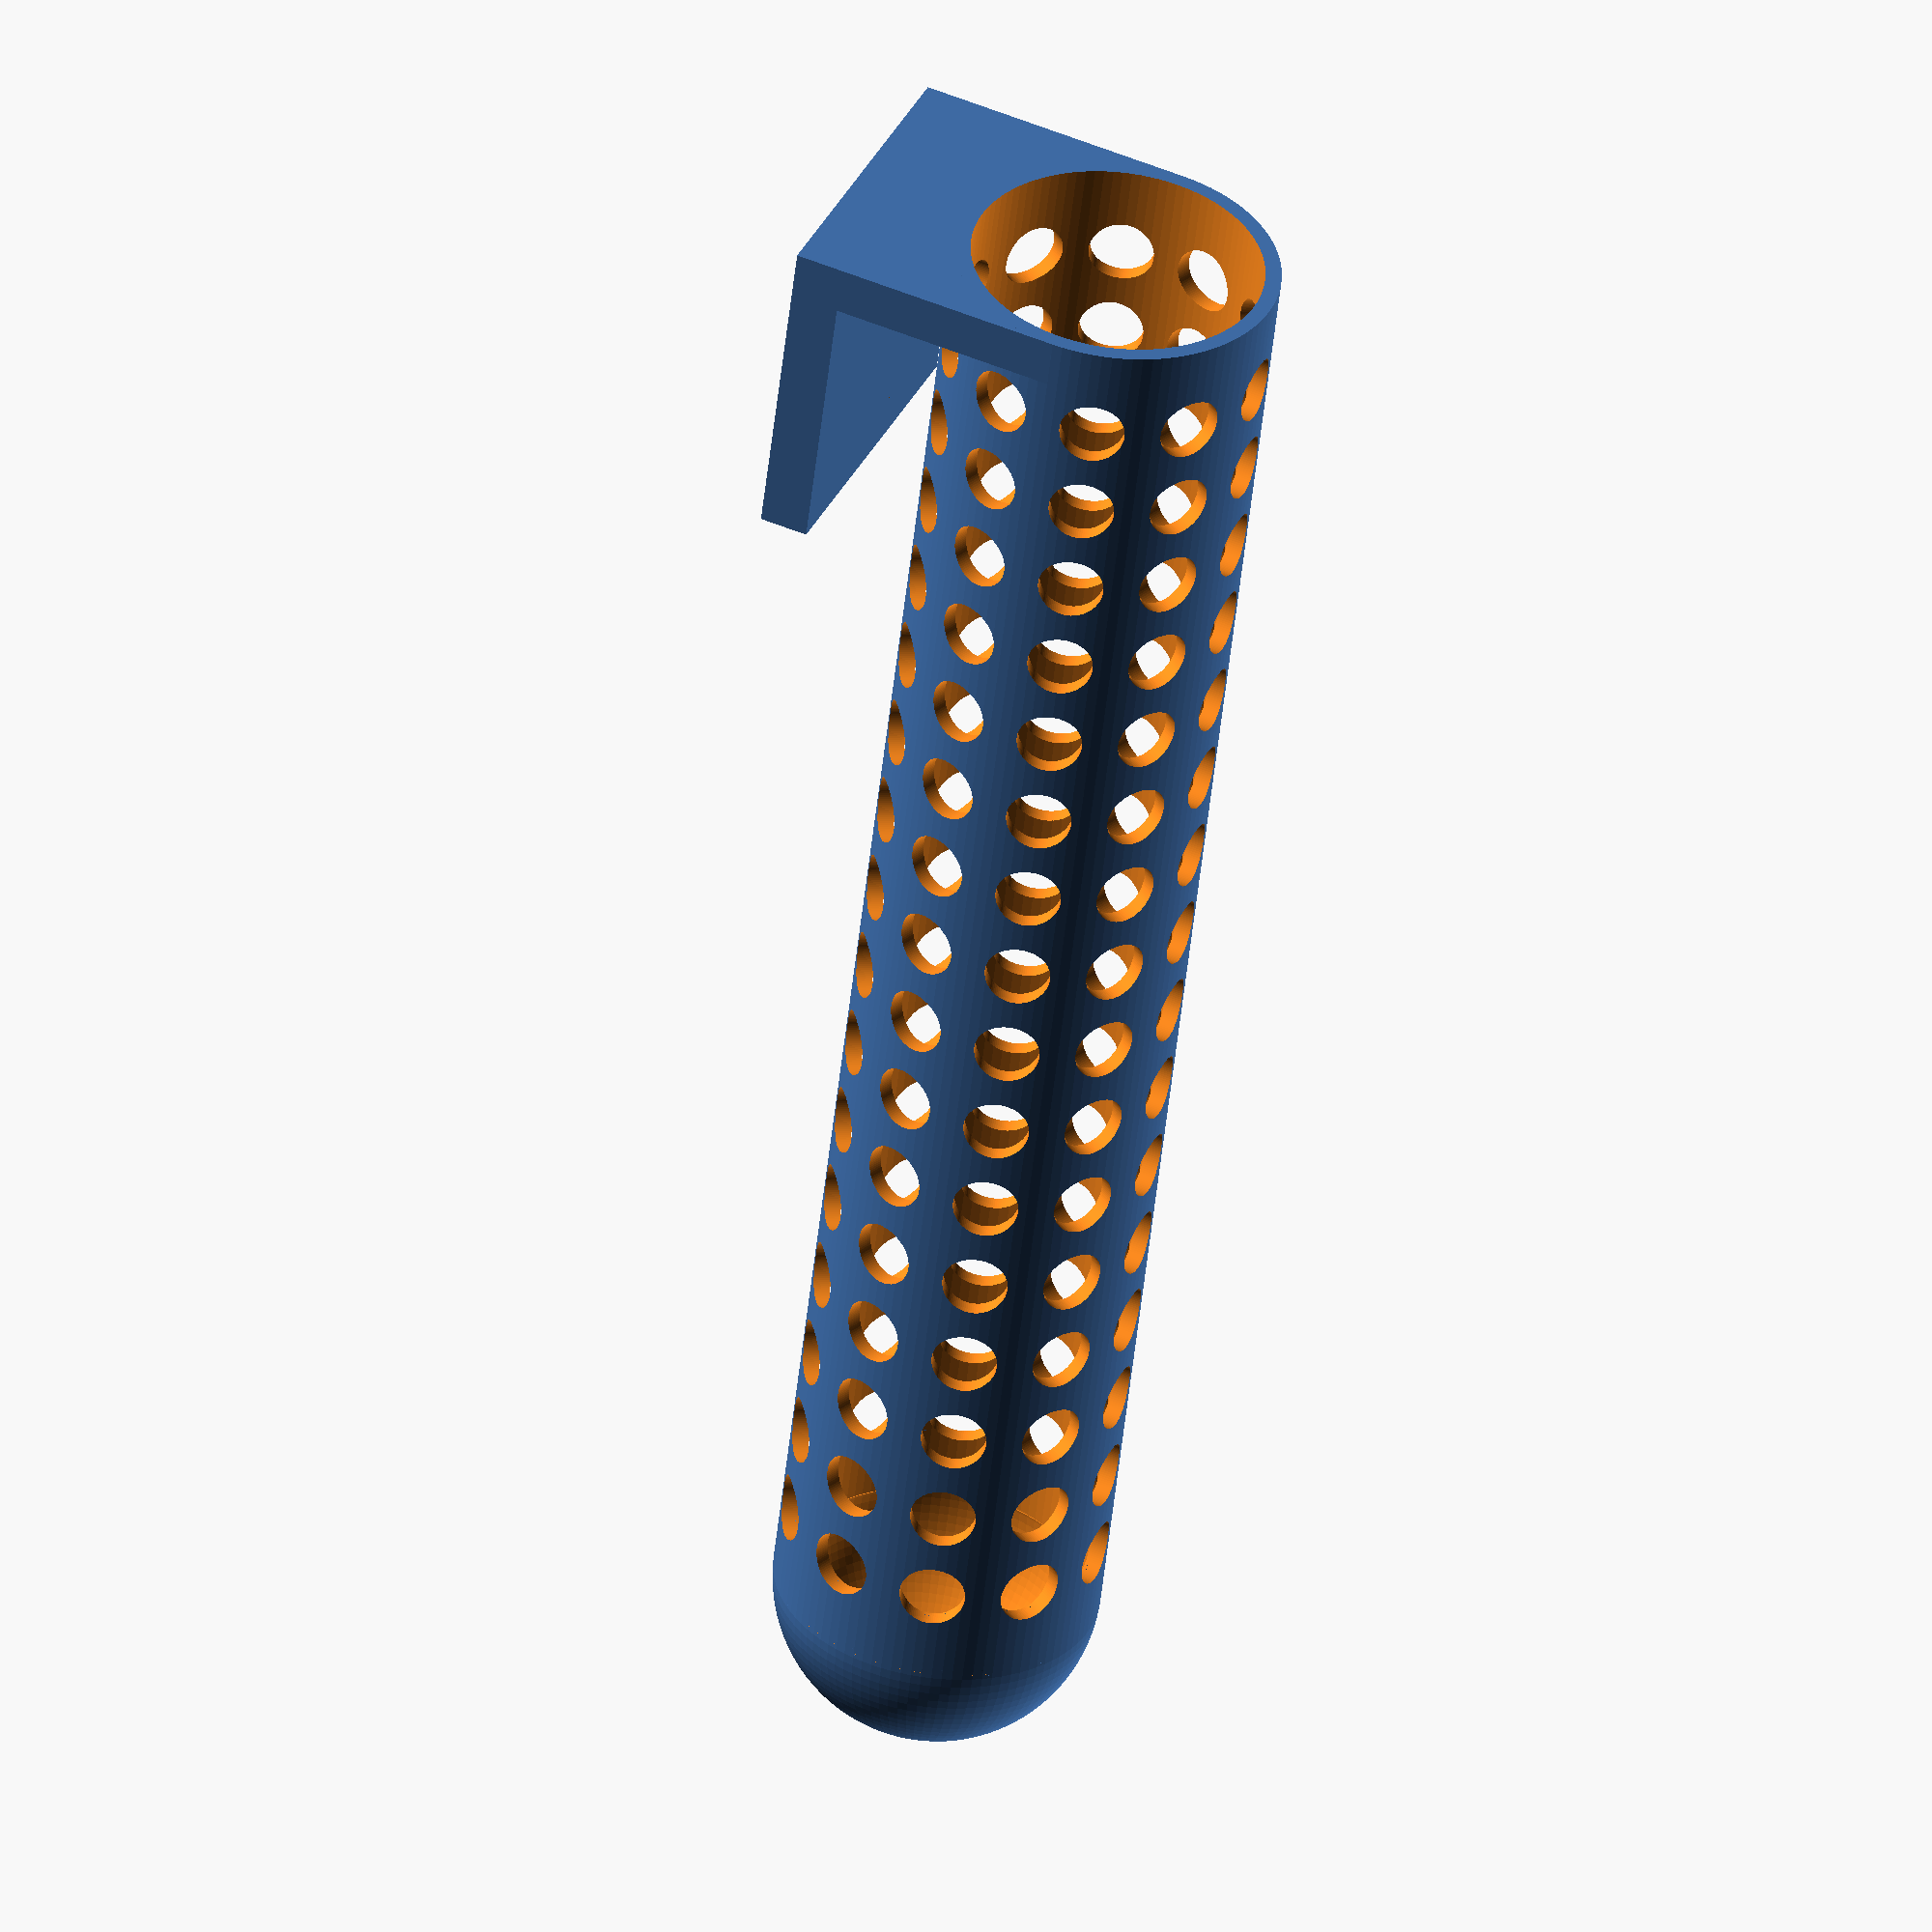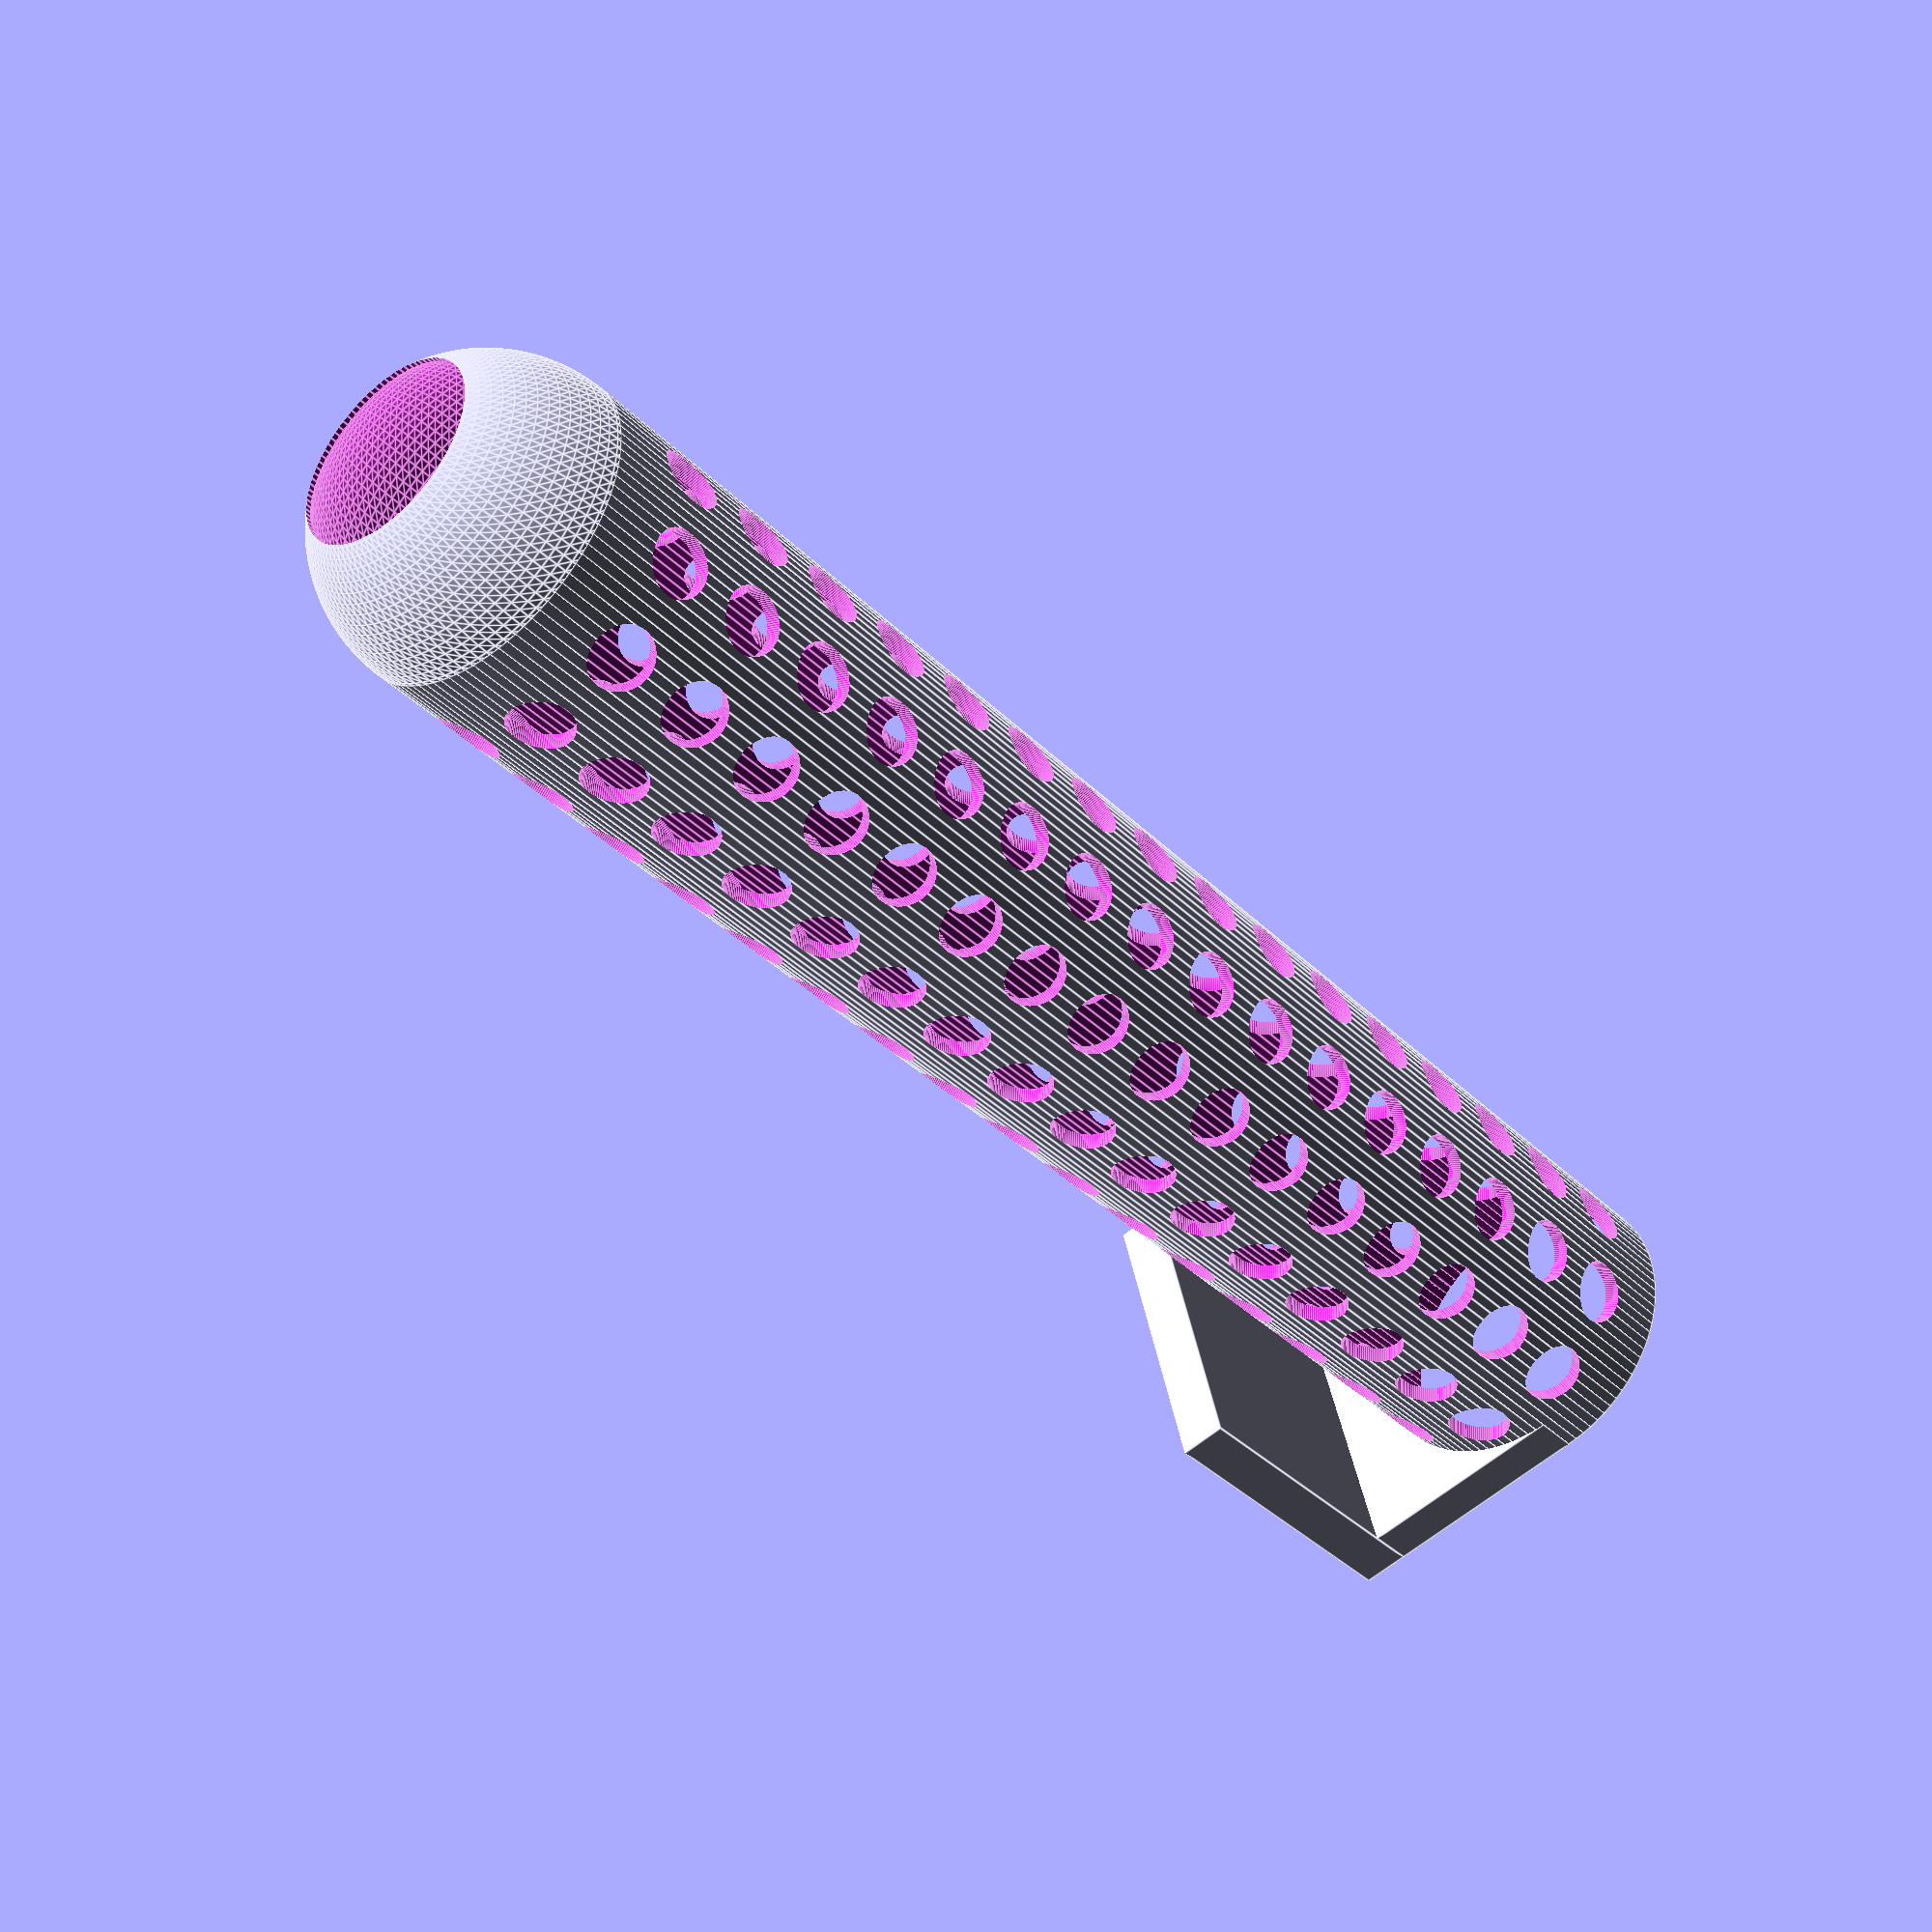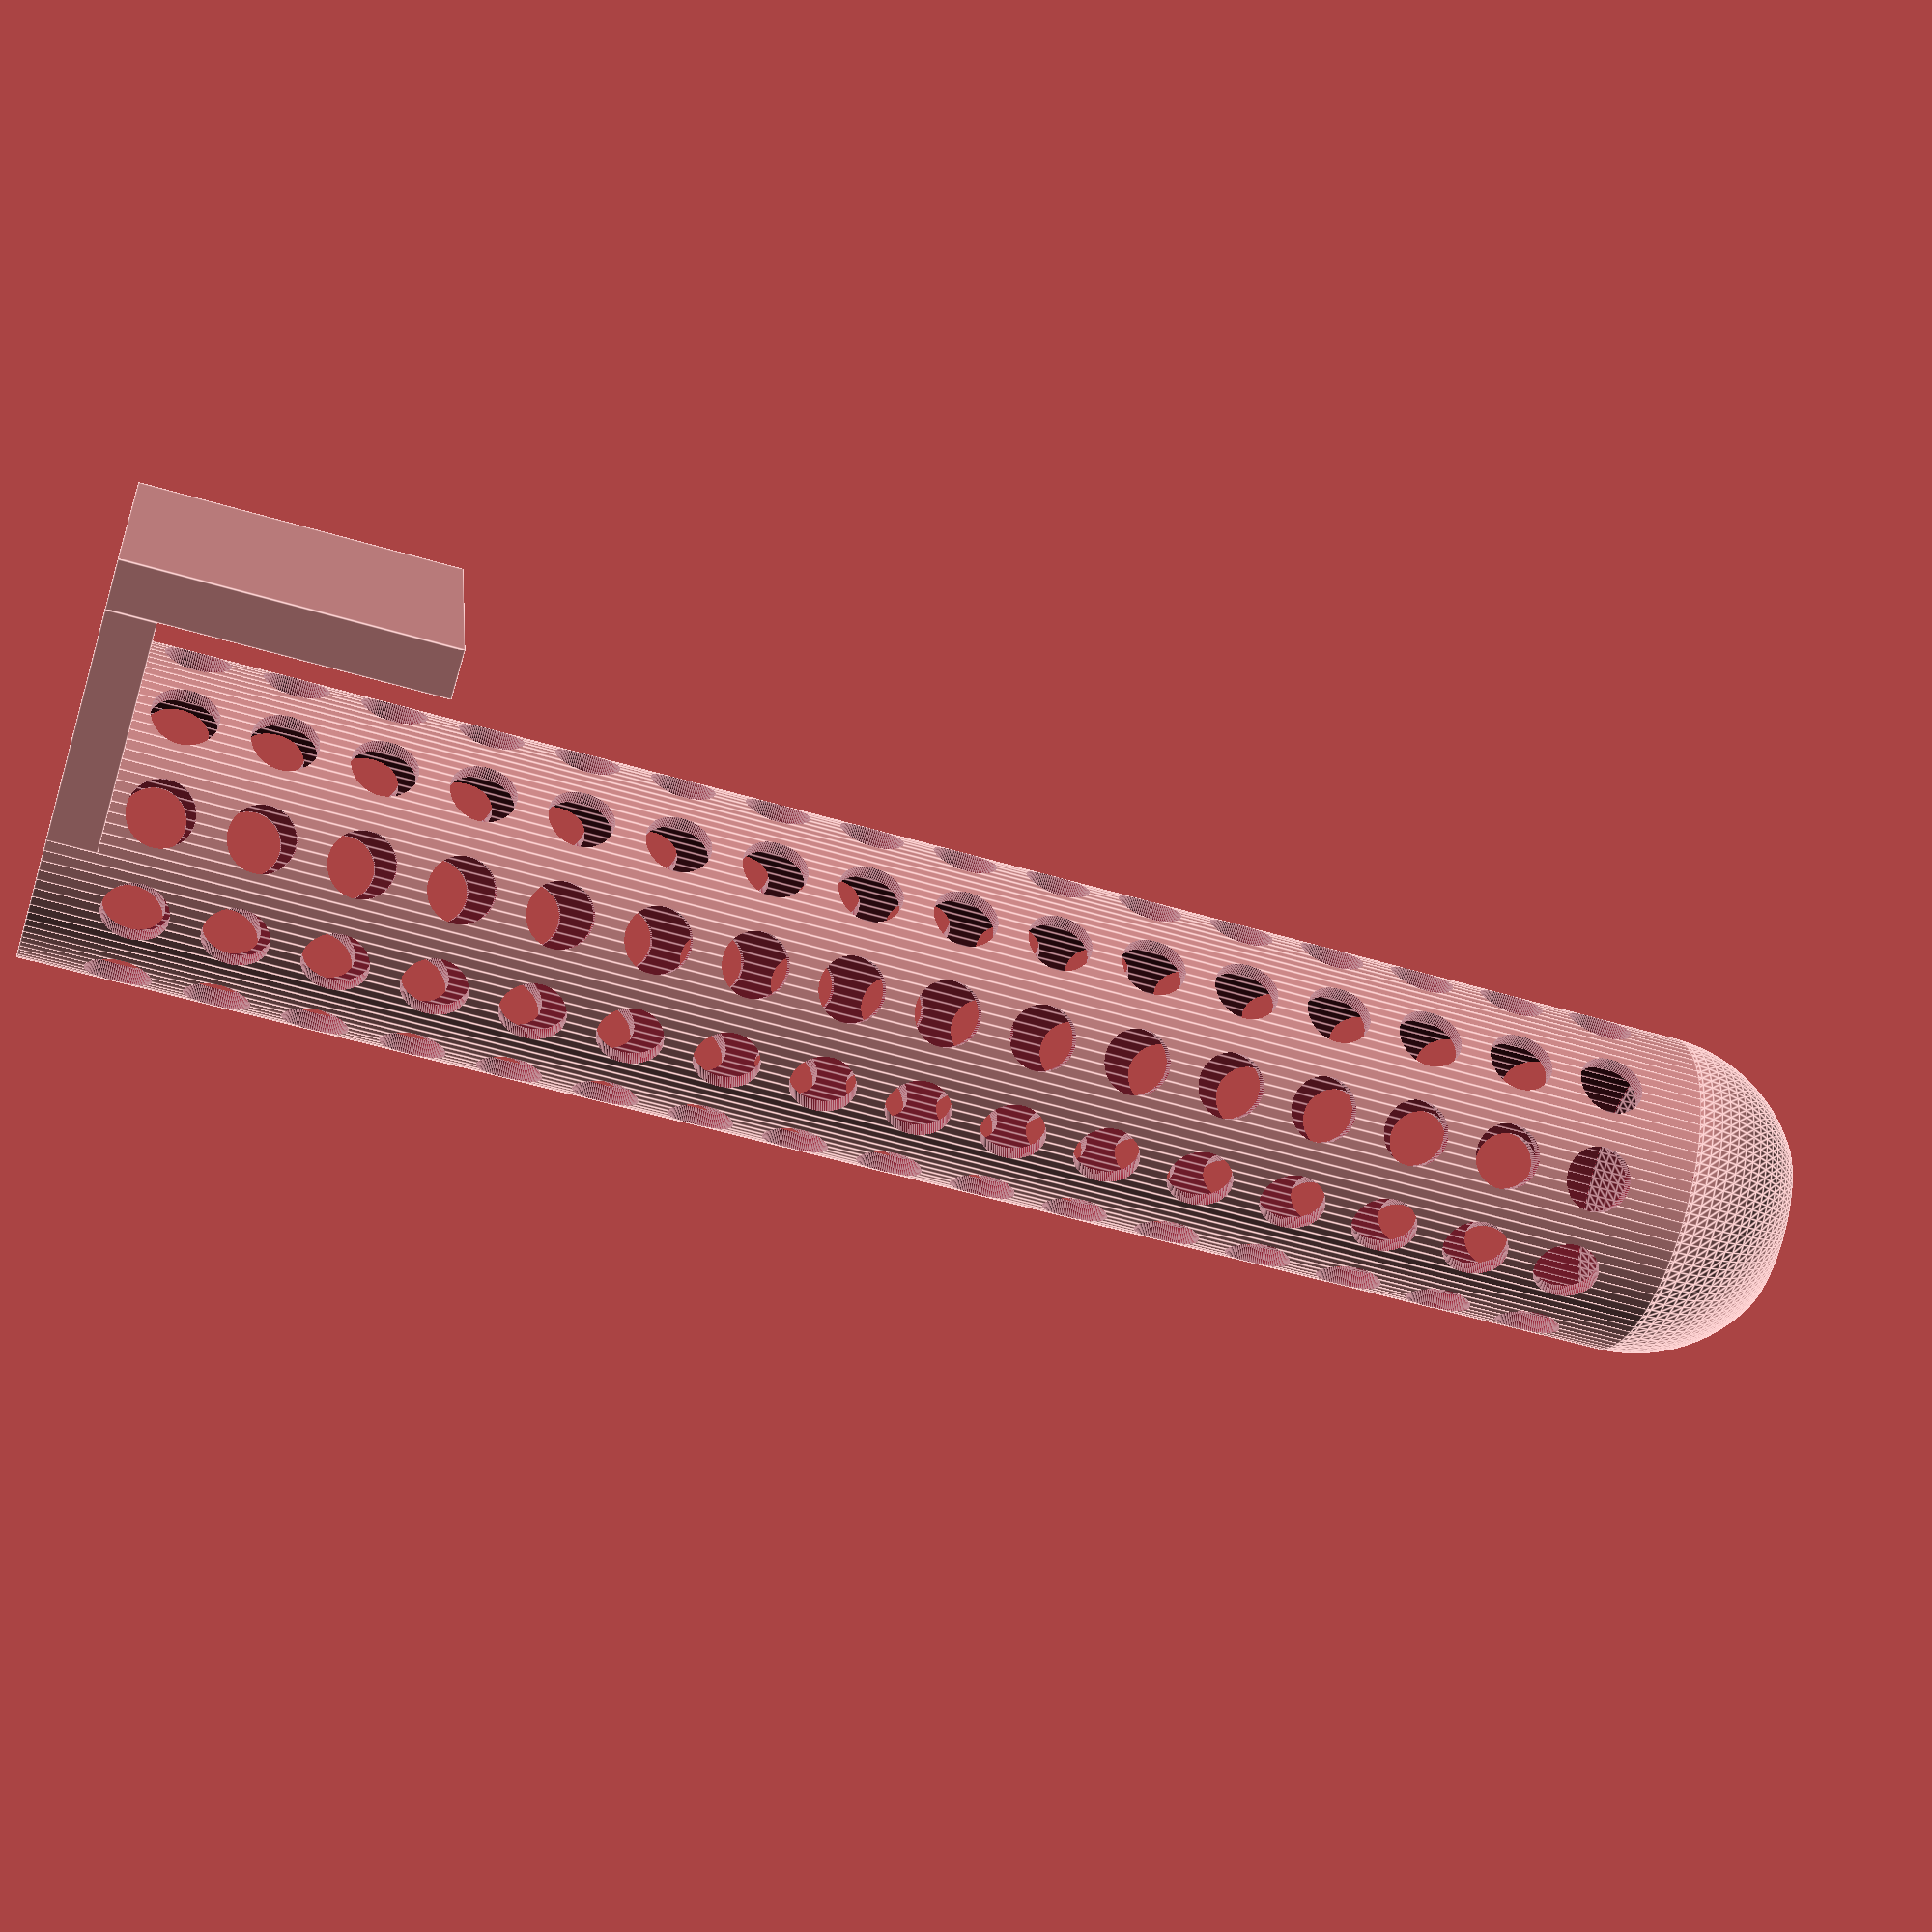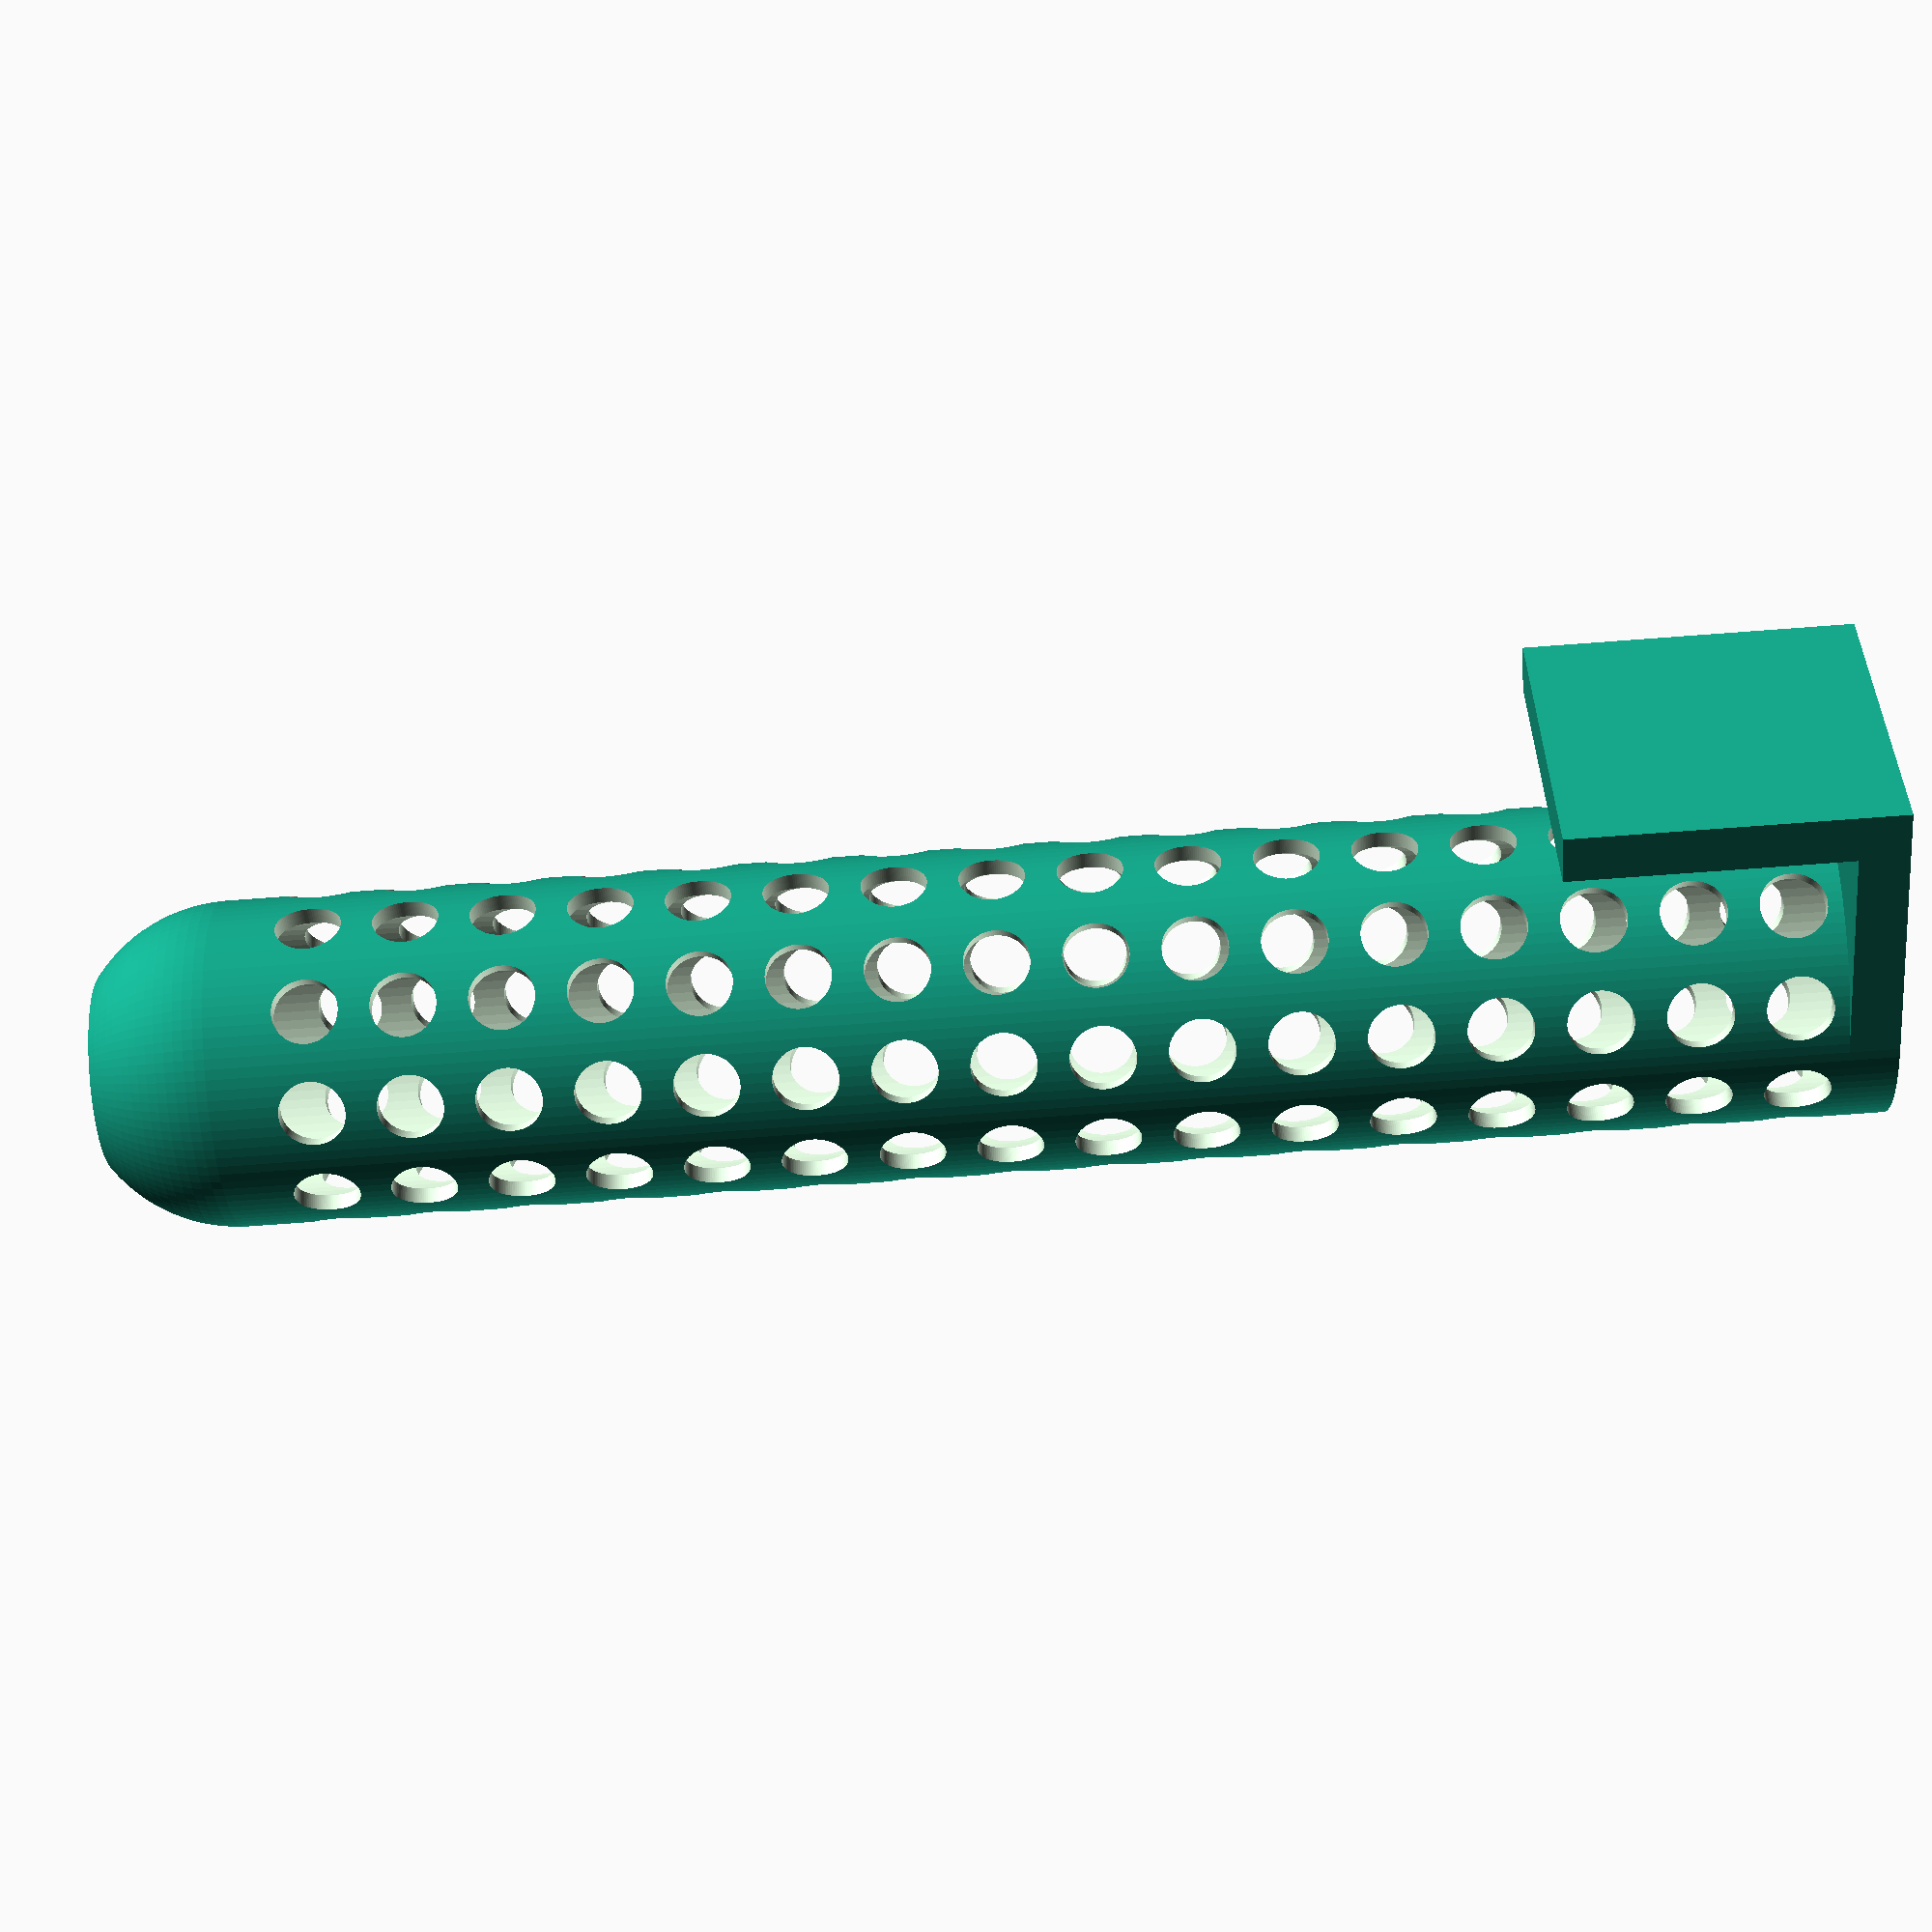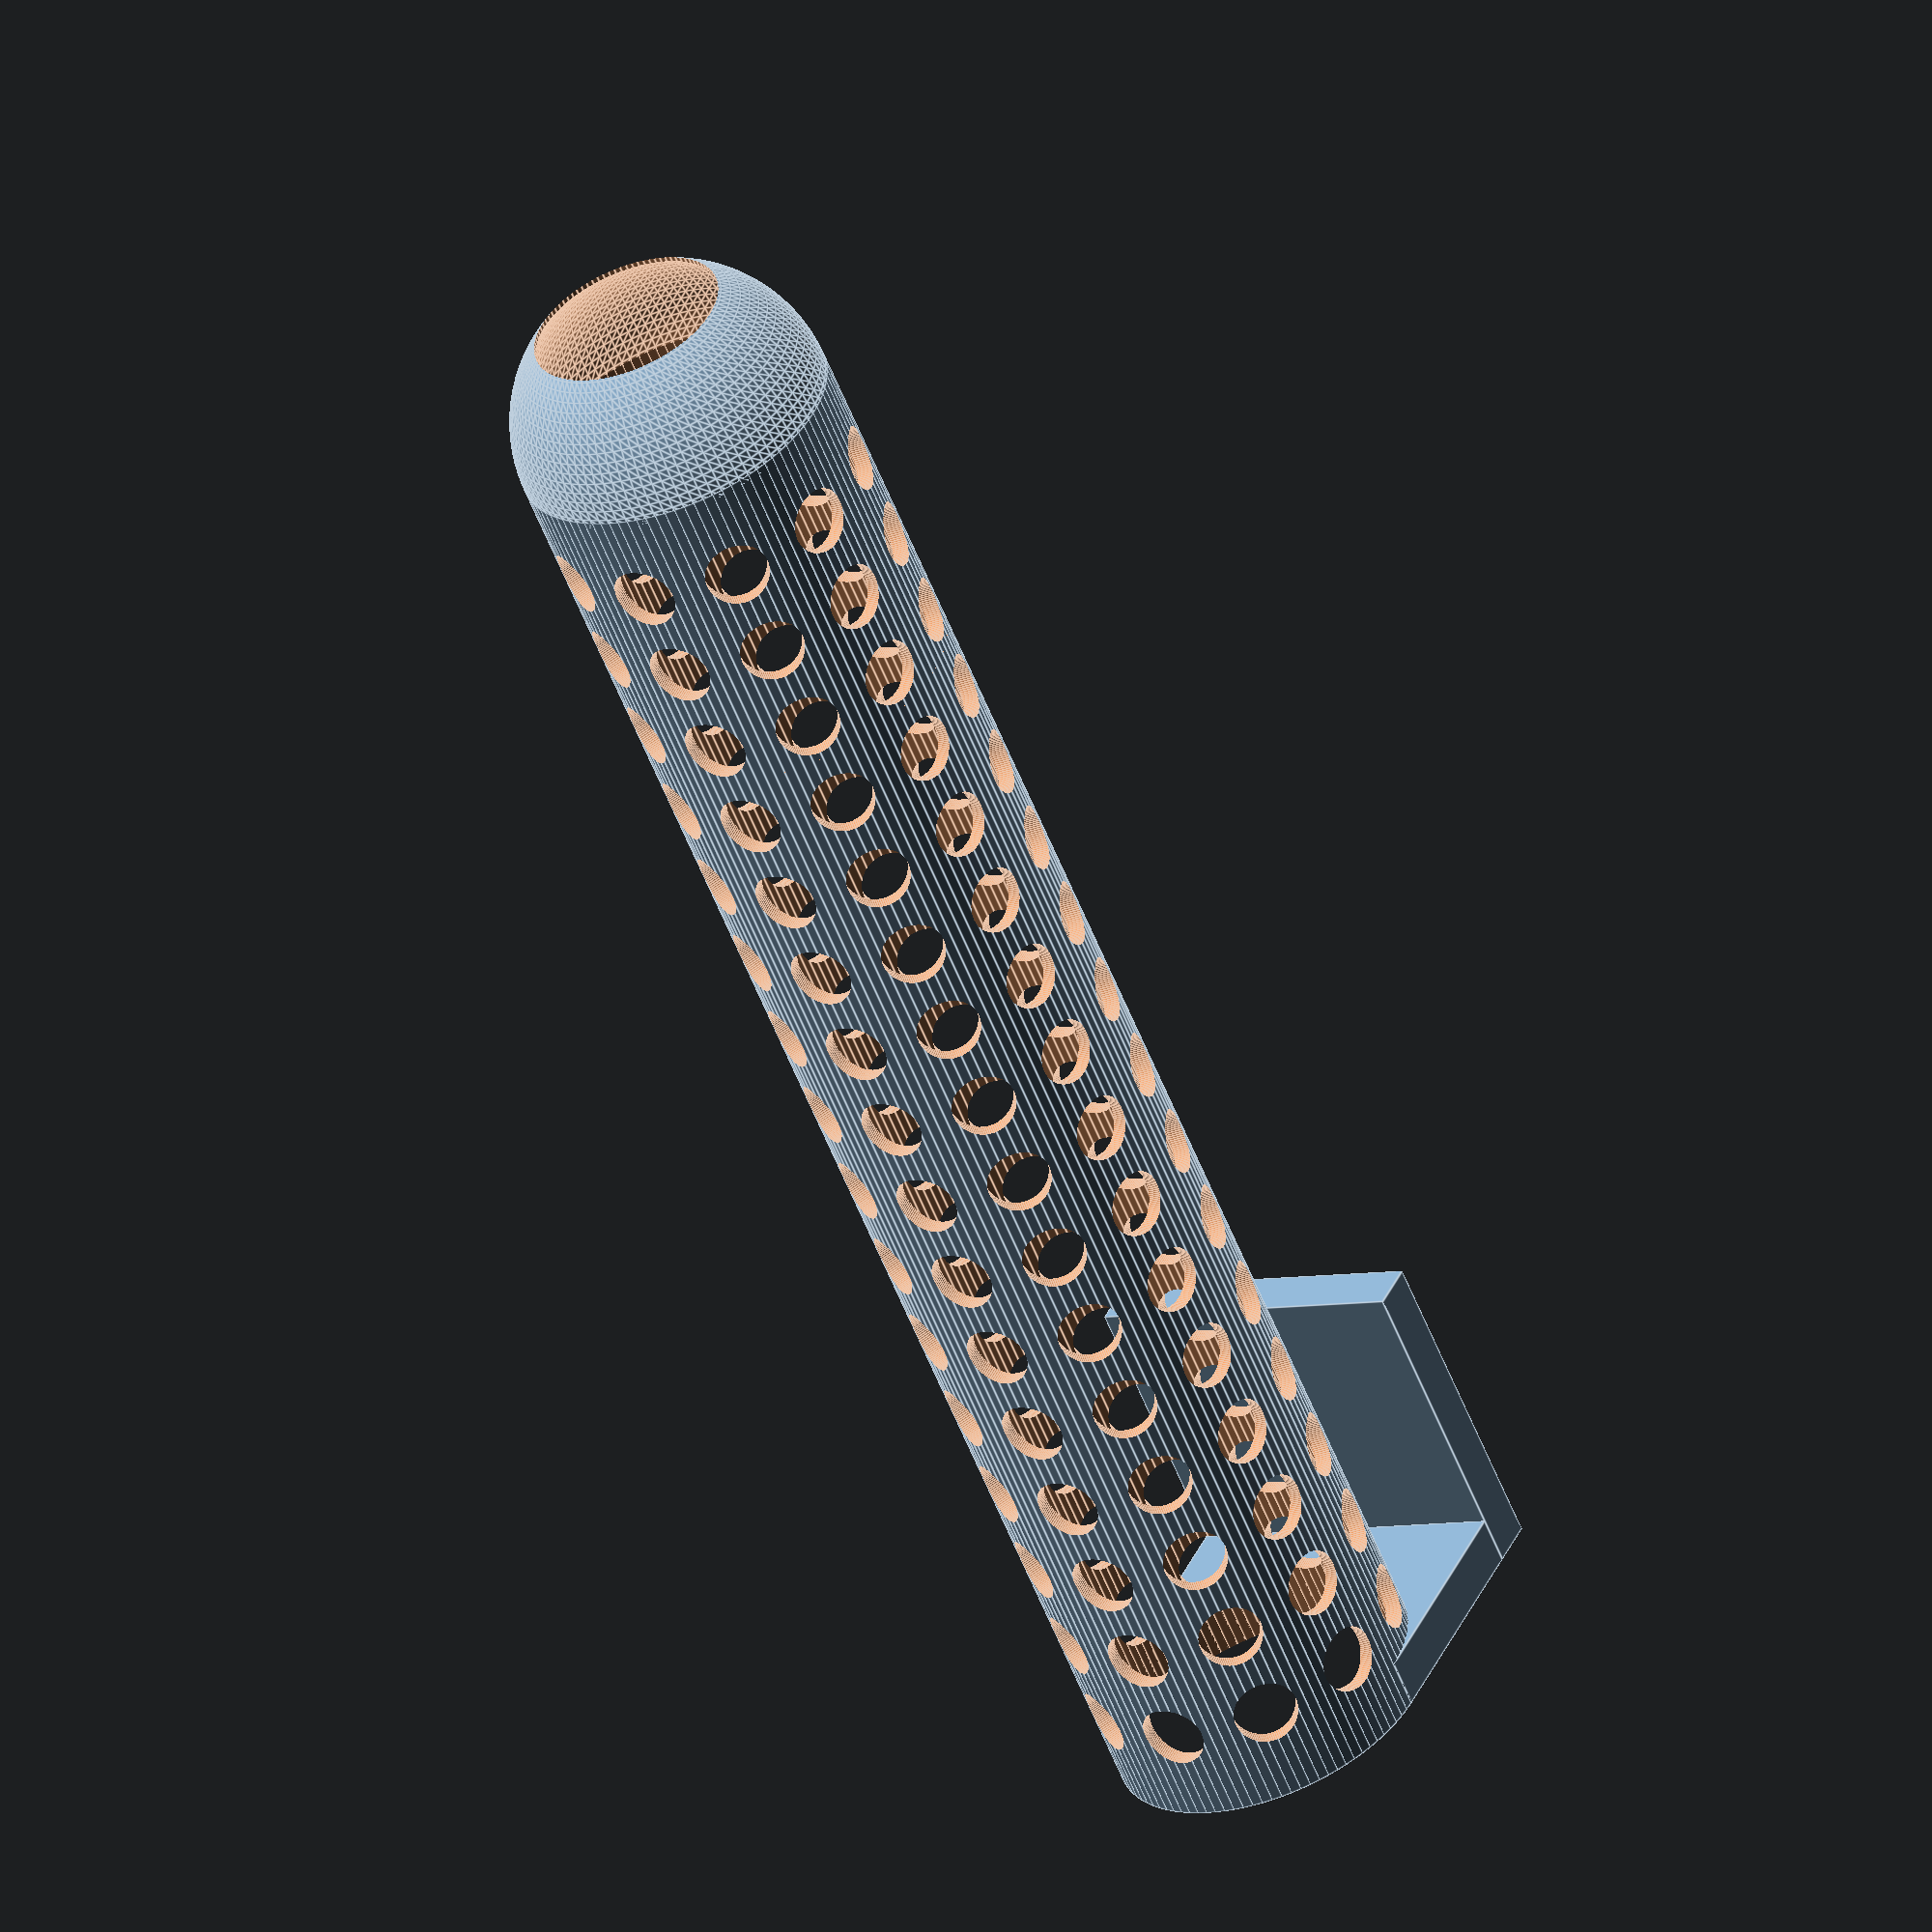
<openscad>
/** Aquarium Edge Plant Holder **/

// Facet Number
$fn = 100;

// Parameters
height = 100;
edgeDepth = 4;
base = 20;
holeDiameter = 4;
wallThickness = 1;
edgeHeight = 20;
edgeThickness = 3;
spacing = 5;

// Adjustments
edgeSpacer = ((base / 2) + edgeDepth);
numLayers = ceil(height / 6);
numHoles = ceil(base / 2);

// Object Definitions

// Custom Sphere Module
module customSphere(diameter = base, height = 10, isHollow = true, wallWidth = wallThickness, smoothness = $fn, isFull = false) {
    // Calculate the radius of the sphere
    radius = diameter / 2;

    // Create the sphere or dome based on the 'isFull' parameter
    if (isFull) {
        // Create a full sphere
        if (isHollow) {
            difference() {
                sphere(r = radius, $fn = smoothness);
                translate([0, 0, wallWidth])
                    #sphere(r = radius - wallWidth, $fn = smoothness);
            }
        } else {
            // Solid sphere
            sphere(r = radius, $fn = smoothness);
        }
    } else {
        translate([0, 0, (radius - height)])
        difference() {
            sphere(radius);
            translate([0, 0, -height])
            cube([2*radius, 2*radius, 2*radius], center=true);
            if (isHollow)
                translate([0, 0, wallWidth])
                    sphere(radius - wallWidth);
        }
    }
}

// Main Body Module
module mainBody(height, base, wallThickness) {
    difference() {
        cylinder(d = base, h = height); // Outer cylinder
        translate([0, 0, -1]) // Shift for wall thickness
            cylinder(d = base - 2 * wallThickness, h = height + 2); // Inner cylinder for wall thickness
    }
}

// Strainer Holes Module
module strainerHoles(height, holeDiameter, numHoles, numLayers, spacing) {
    for (j = [1:numLayers-1]) {
        for (i = [0:numHoles - 1]) {
            angle = i * (360 / numHoles);
            z = j * (height / numLayers);
            translate([(10 - 0.5 * spacing) * cos(angle), (10 - 0.5 * spacing) * sin(angle), z])
                rotate([90, 0, angle + 90])
                    cylinder(d = holeDiameter, h = height / numLayers + 2);
        }
    }
}

// Ledge Hanger Module
module ledgeHanger() {
    translate([edgeSpacer, -base / 2, 0]) cube([edgeThickness, base, edgeHeight], center = false);
}

// Rim Spacer Module
module rimSpacer() {
    difference() {
        translate([0, -base / 2, 0]) cube([edgeSpacer, base, edgeThickness], center = false);
        translate([0, 0, -1]) // Shift for wall thickness
            cylinder(d = base - 2 * wallThickness, h = edgeThickness + 2); // Inner cylinder for wall thickness
    }
}

// Body Main Module
module bodyMain() {
    difference() {
        mainBody(height, base, wallThickness);
        strainerHoles(height, holeDiameter, numHoles, numLayers, spacing);
    }
}

// Body Bottom Module
module bodyBottom() {
    translate([0, 0, height-.1]) difference() {
        customSphere();
        cylinder(d=holeDiameter*3, h = 12);
    }
}

// Combine Modules
ledgeHanger();
rimSpacer();
bodyMain();
bodyBottom();

</openscad>
<views>
elev=233.5 azim=156.5 roll=6.3 proj=o view=wireframe
elev=39.4 azim=166.9 roll=39.9 proj=p view=edges
elev=233.1 azim=19.7 roll=287.8 proj=p view=edges
elev=250.9 azim=197.9 roll=85.7 proj=p view=solid
elev=237.1 azim=115.0 roll=158.7 proj=o view=edges
</views>
